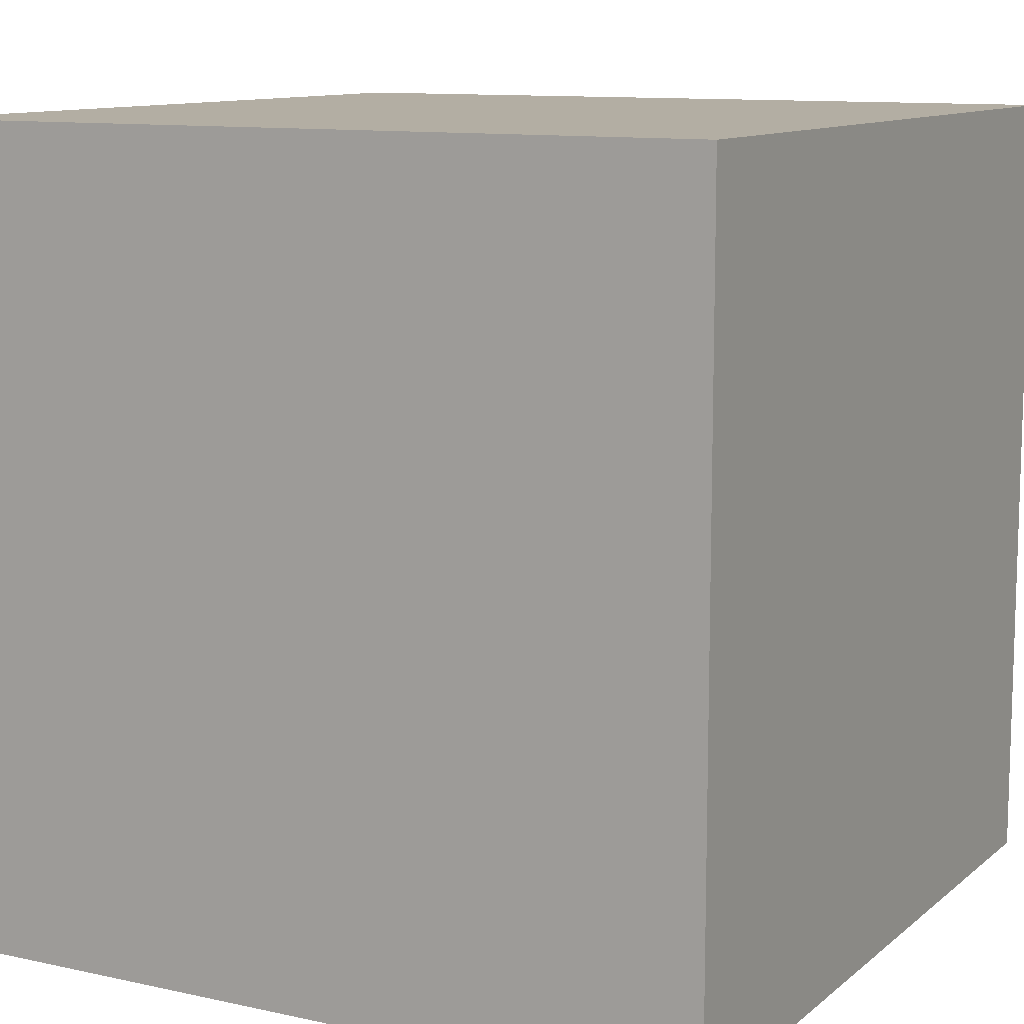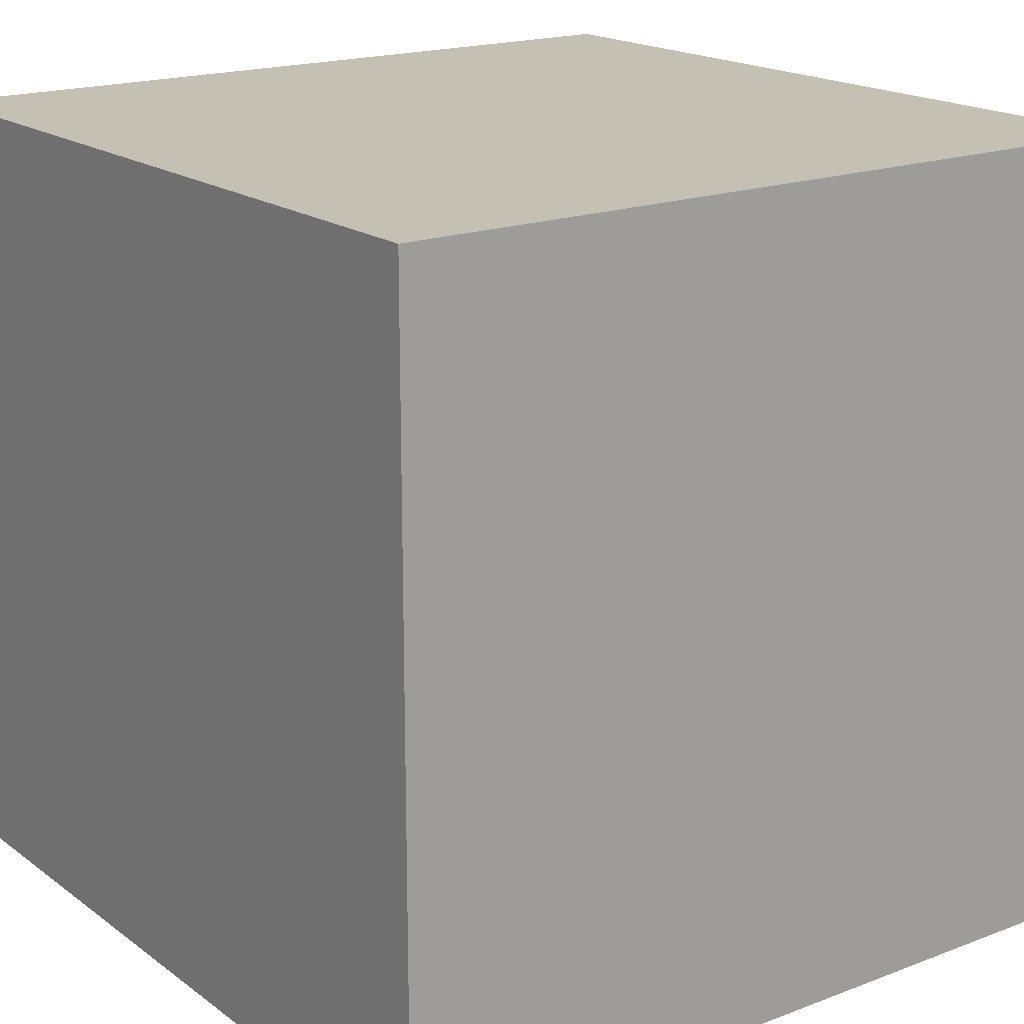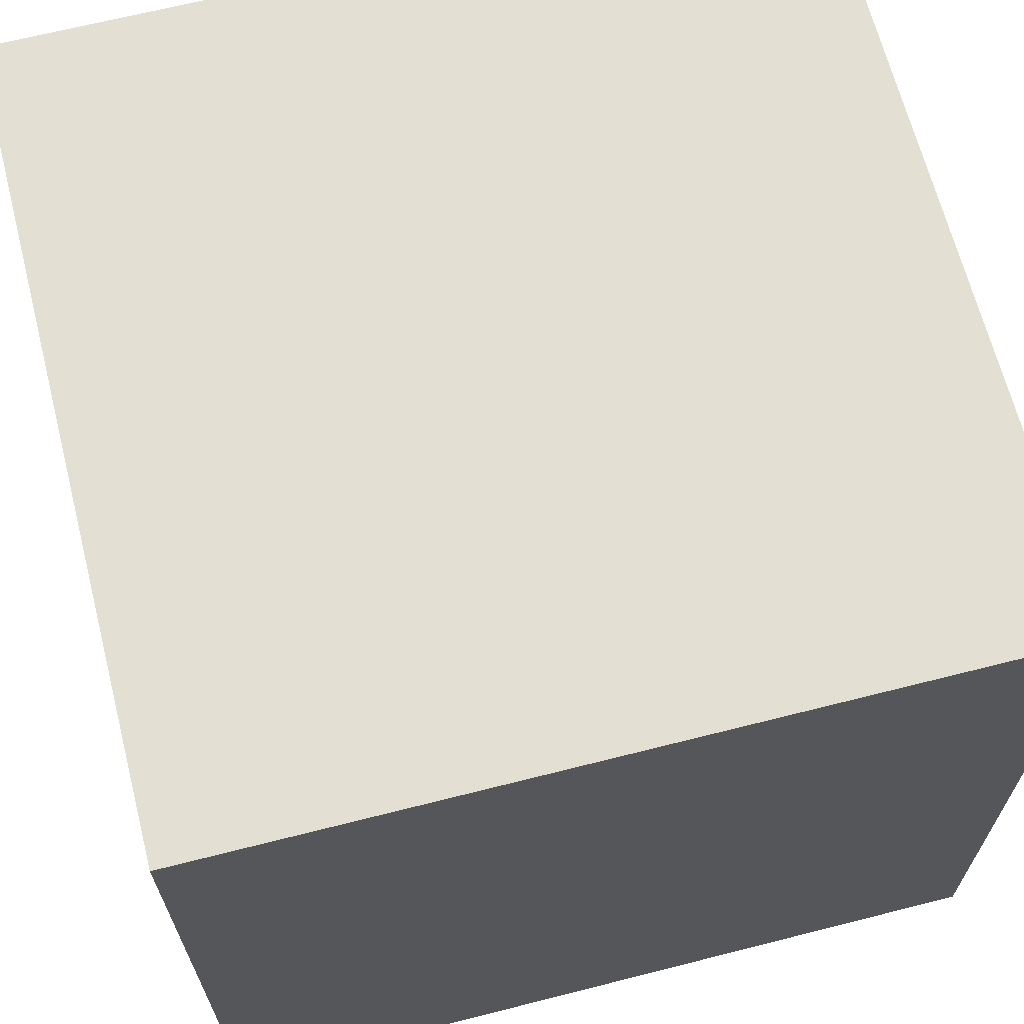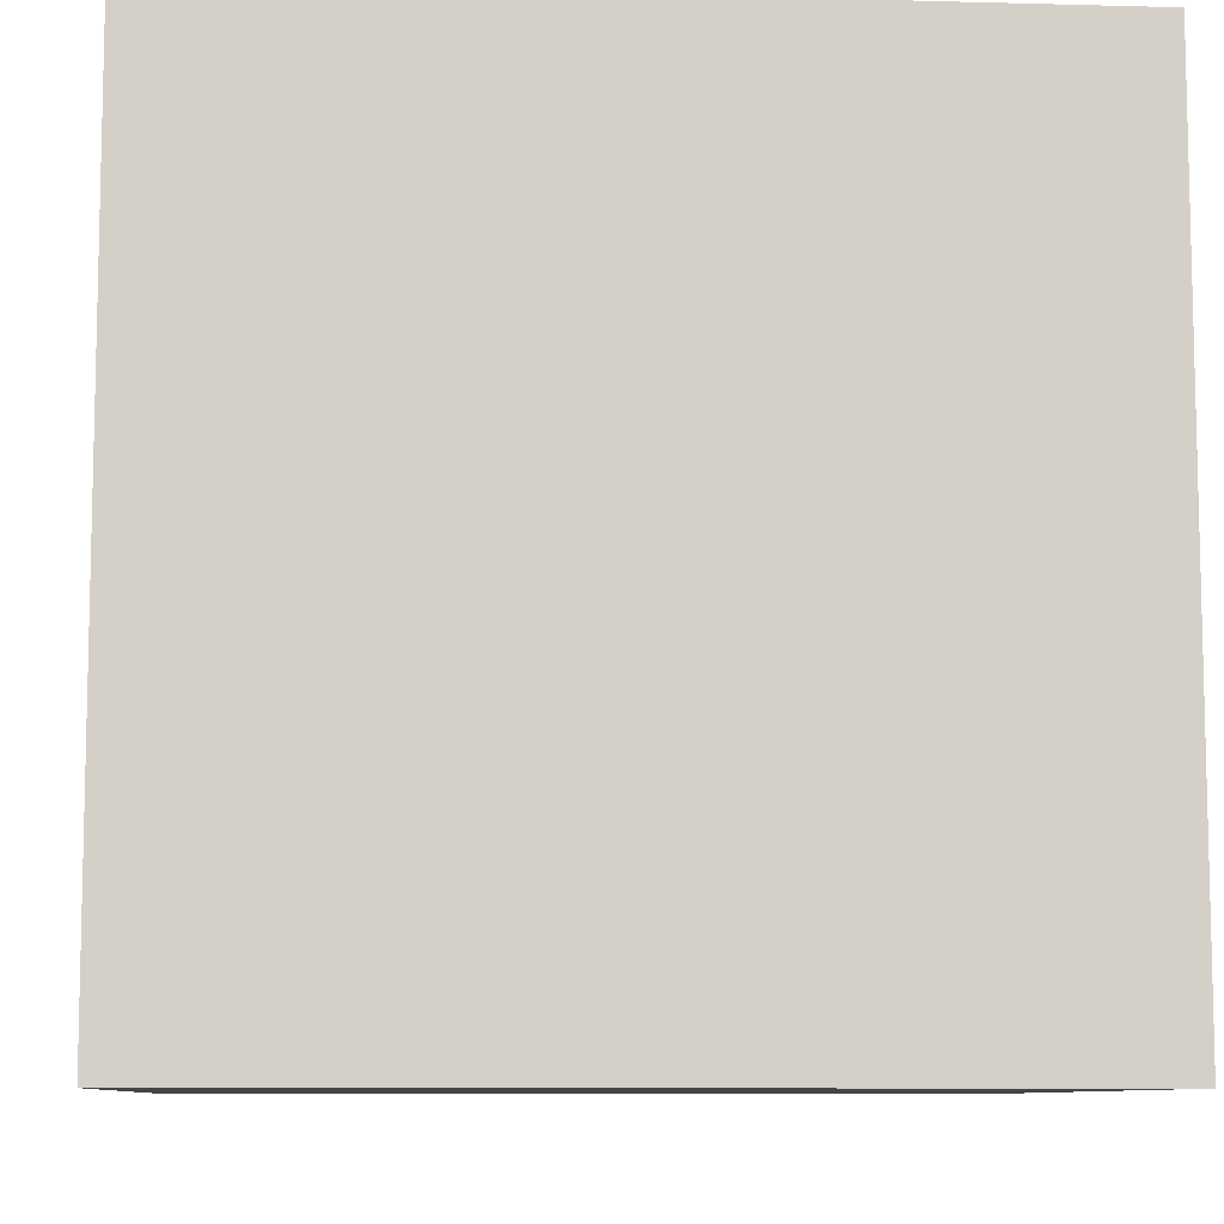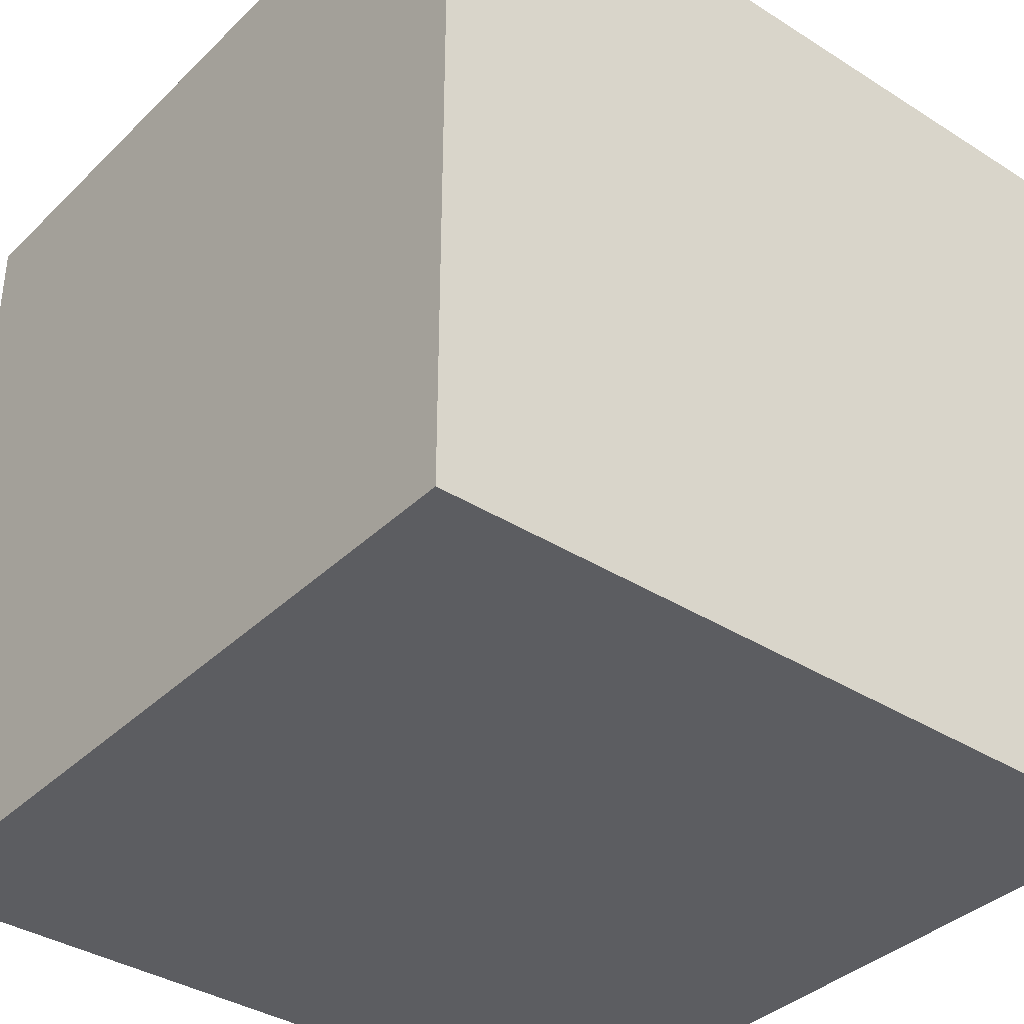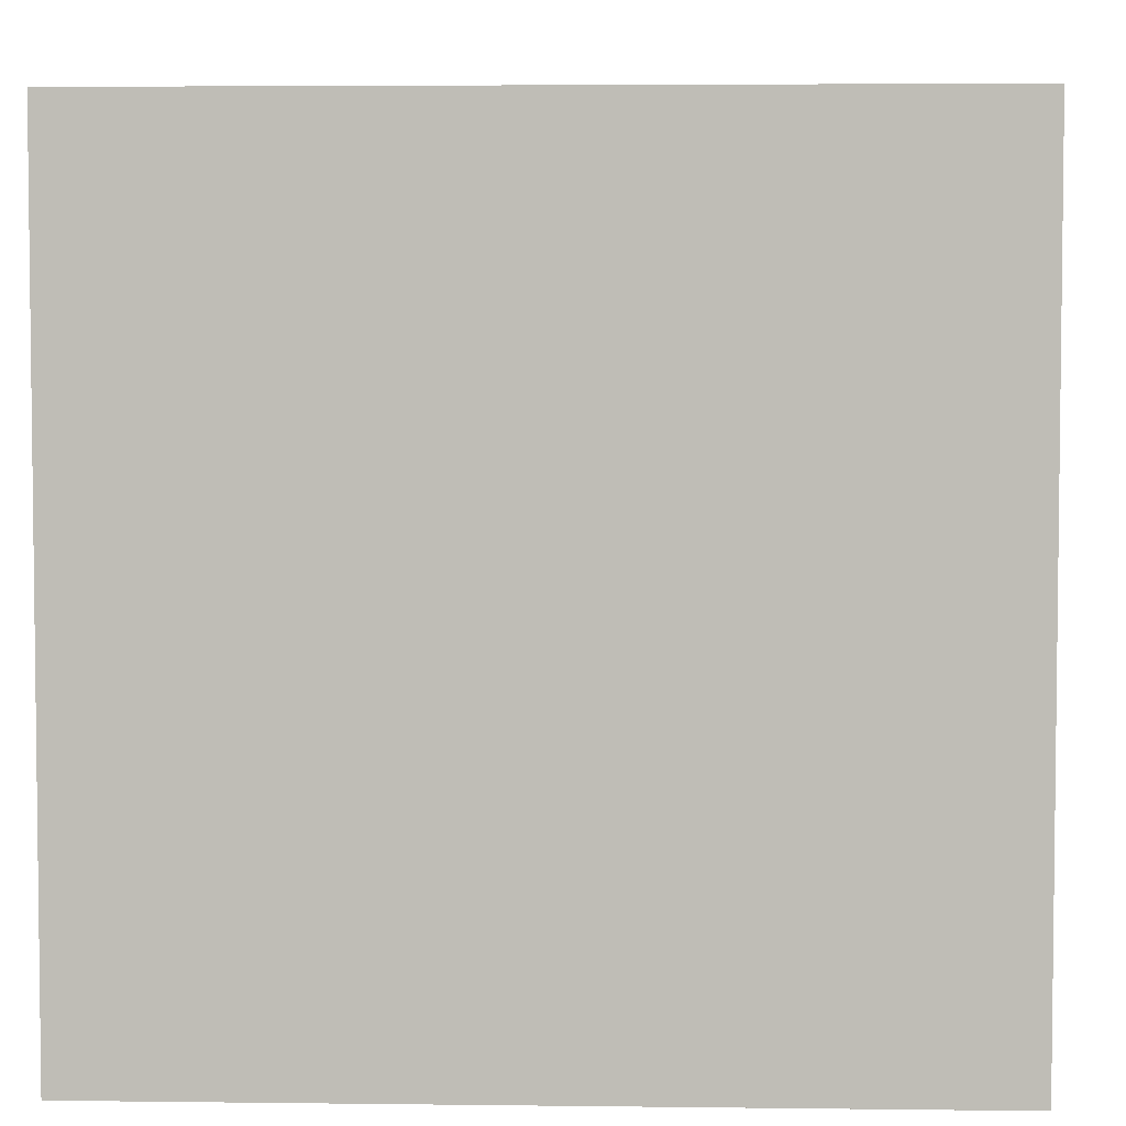
<metadata>
{"format":"obj","ext":"obj","renderer":"f3d","projection":"perspective","resolution":1024,"background":"white","views":[{"elev":10.9,"azim":-151.4,"up":"+Z"},{"elev":18.3,"azim":-126.2,"up":"+Z"},{"elev":66.5,"azim":165.7,"up":"+Z"},{"elev":-8.9,"azim":85.8,"up":"+Y"},{"elev":-37.0,"azim":-39.2,"up":"+Z"},{"elev":4.4,"azim":92.3,"up":"+Z"}]}
</metadata>
<code>
o Cube.002
v 1 -1 1
v -1 -1 1
v -1 -1 -1
v -1 1 -1
v -1 1 1
v 1 1 1
v 1 1 -1
v 1 -1 -1
f 1 2 3
f 4 5 6
f 7 6 1
f 6 5 2
f 2 5 4
f 8 3 4
f 8 1 3
f 7 4 6
f 8 7 1
f 1 6 2
f 3 2 4
f 7 8 4

</code>
